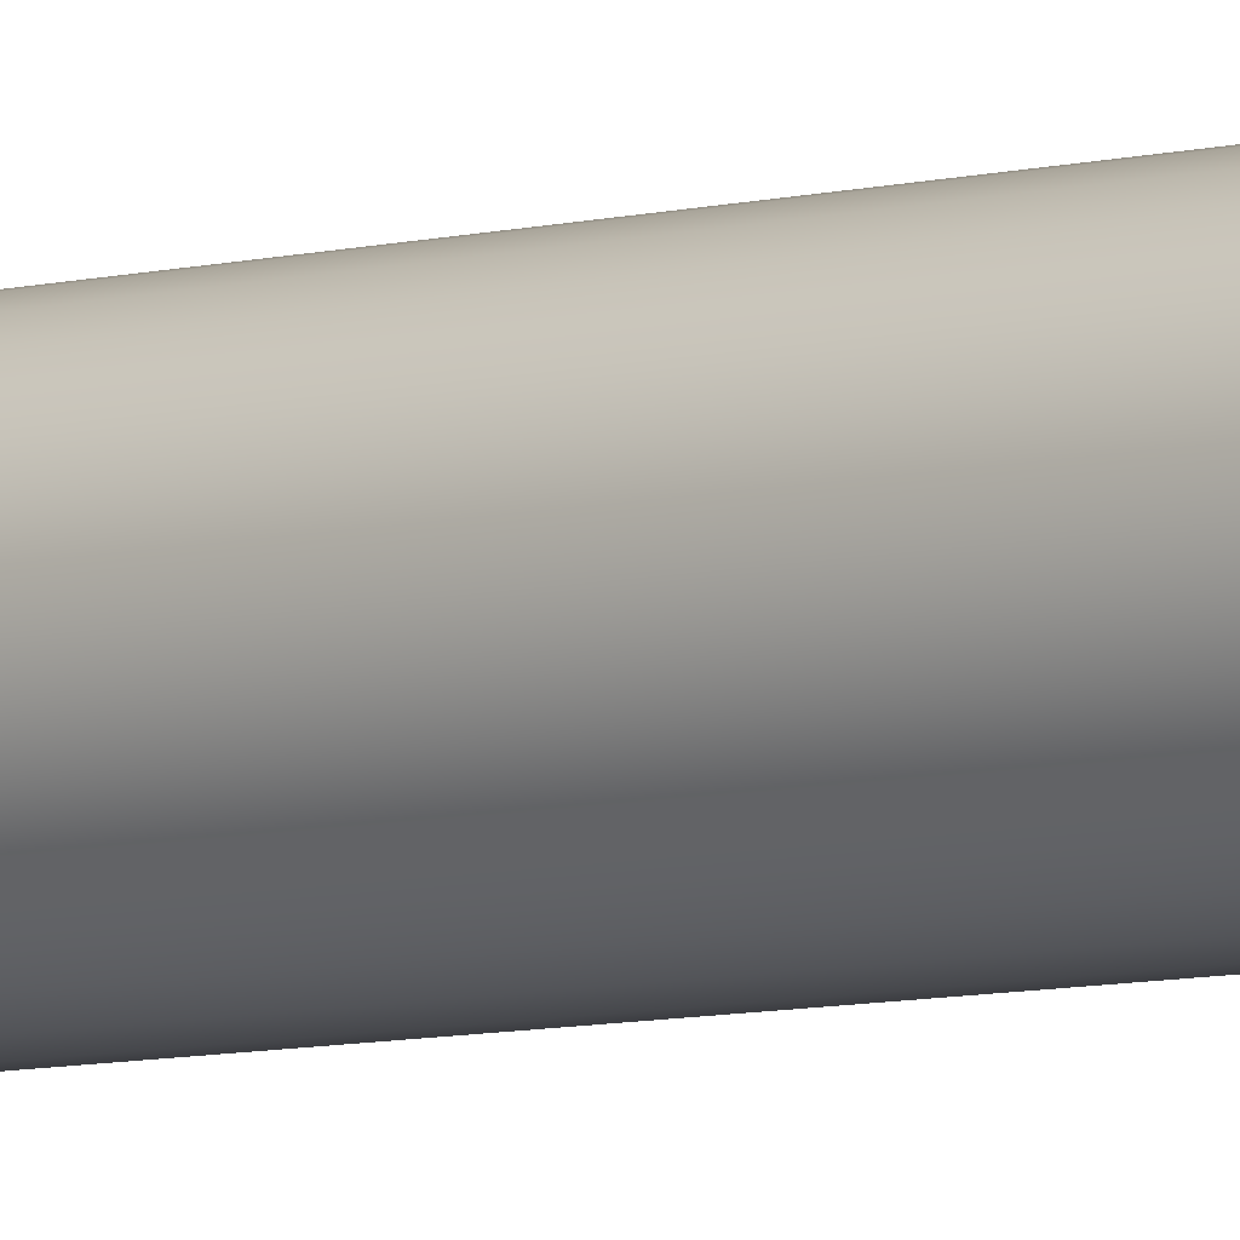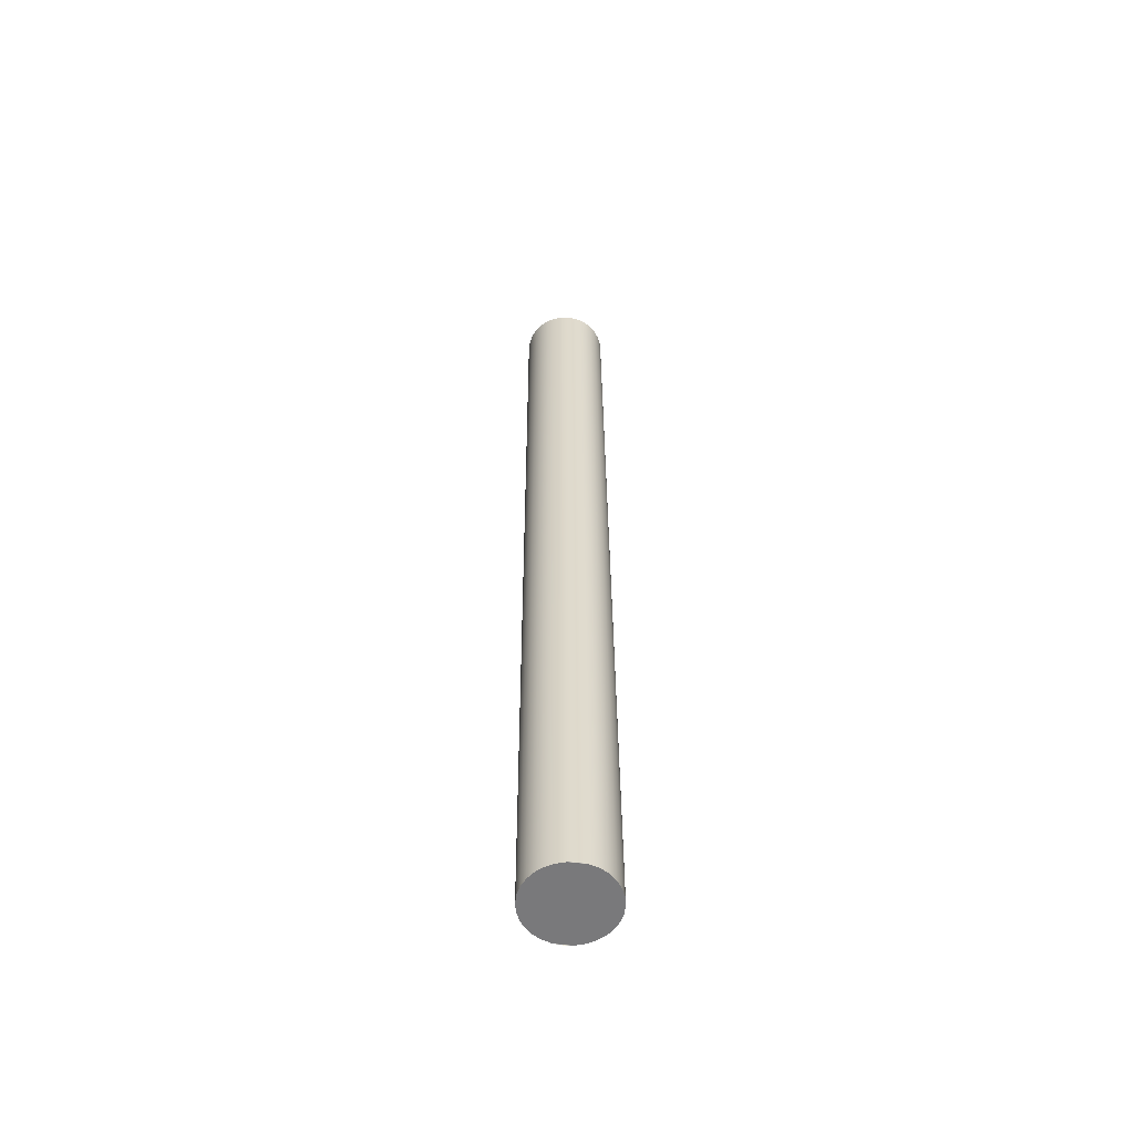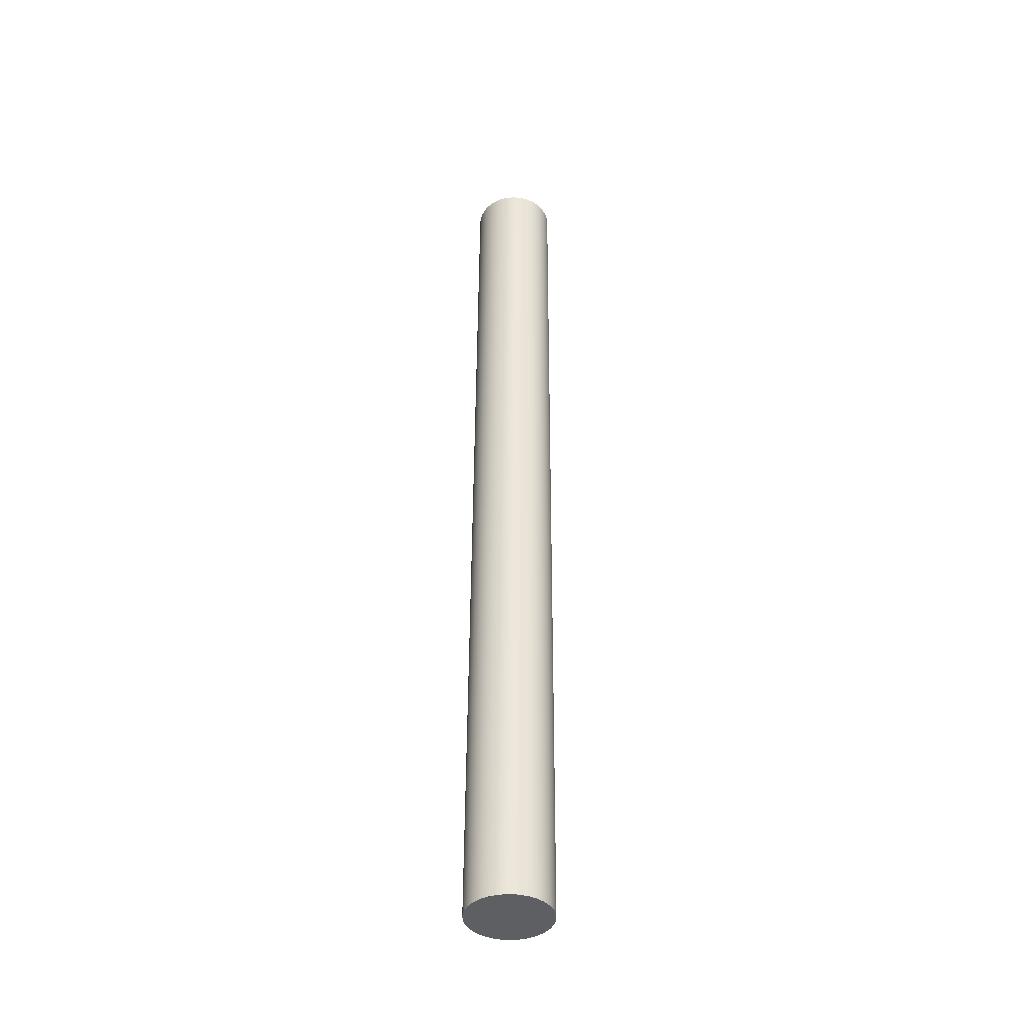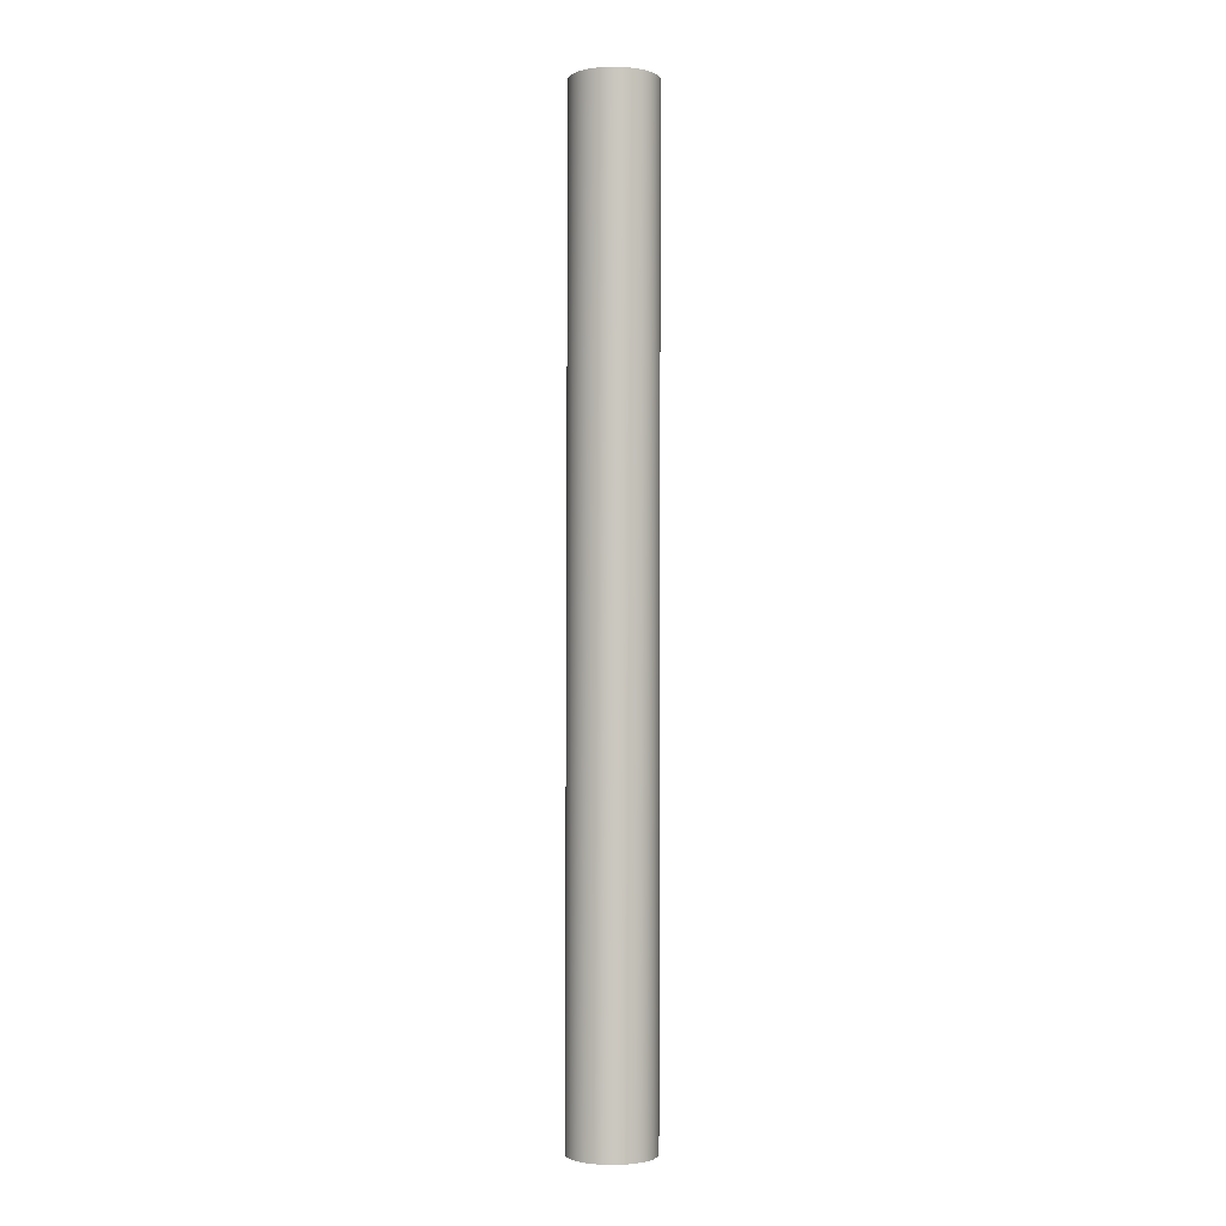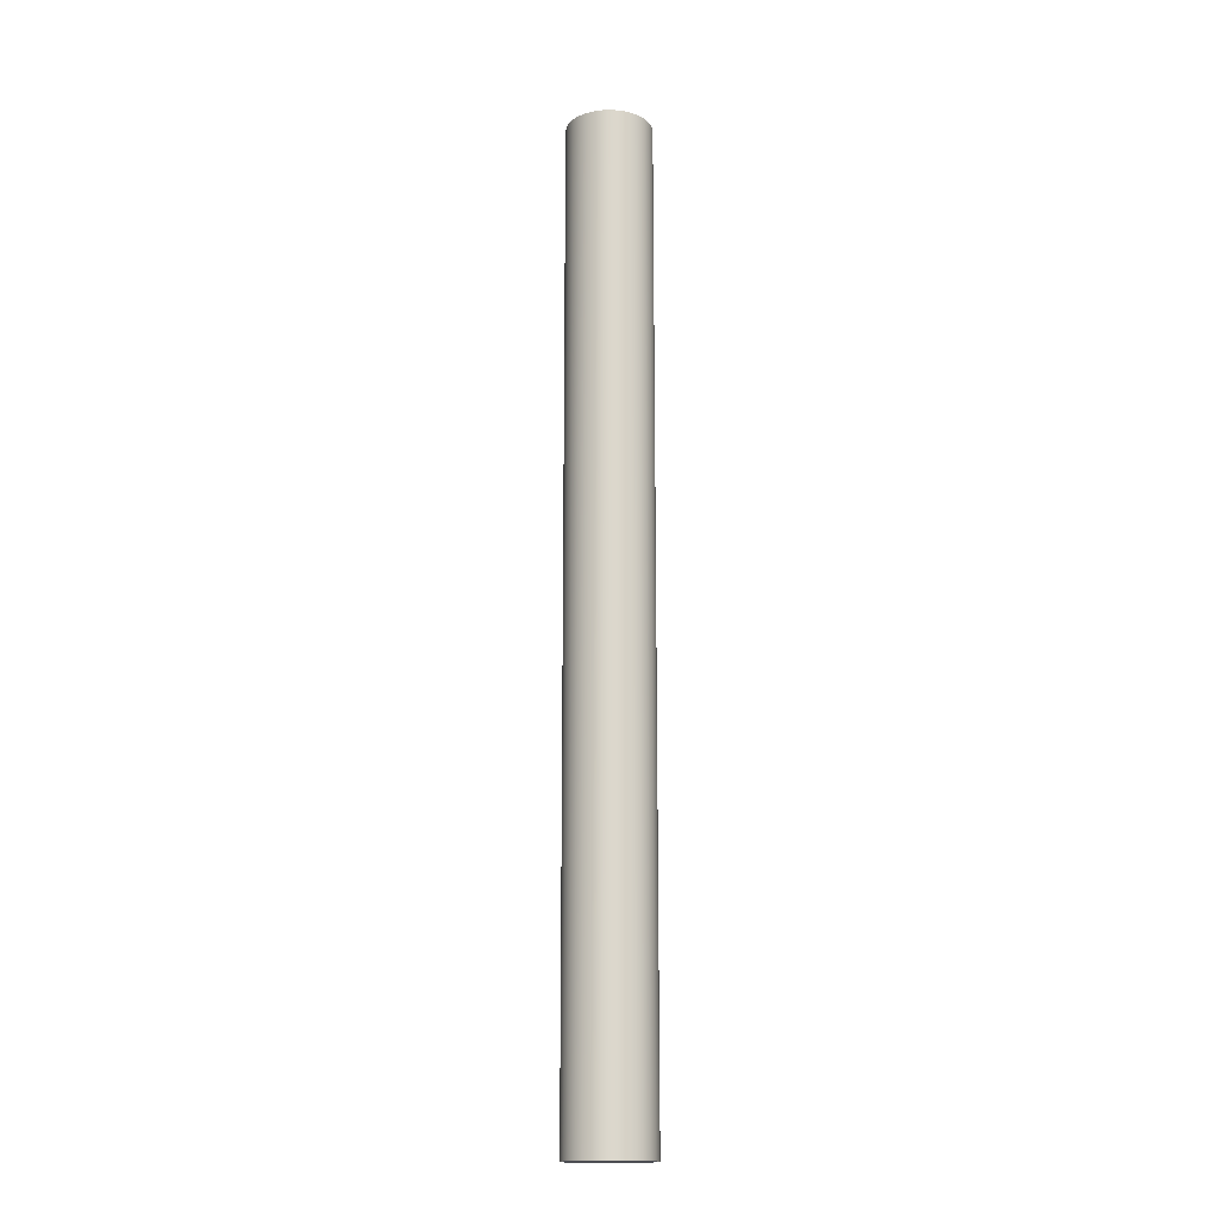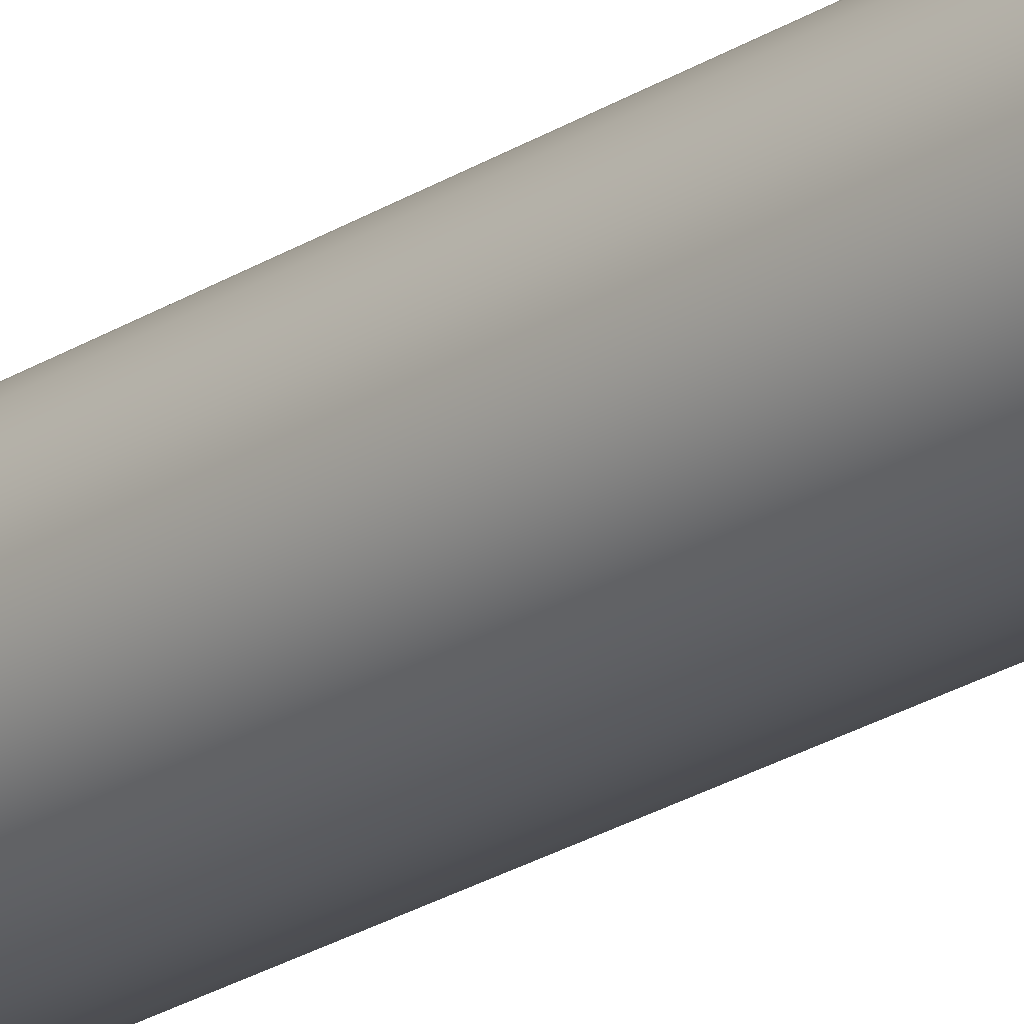
<metadata>
{"format":"obj","ext":"obj","renderer":"f3d","projection":"perspective","resolution":1024,"background":"white","views":[{"elev":-6.5,"azim":131.1,"up":"+Y"},{"elev":-57.9,"azim":178.2,"up":"+Z"},{"elev":-41.5,"azim":31.1,"up":"+Z"},{"elev":-1.4,"azim":-66.7,"up":"+Z"},{"elev":-16.8,"azim":97.3,"up":"+Z"},{"elev":-24.3,"azim":136.6,"up":"+Y"}]}
</metadata>
<code>
o Barrel
v -0.007271 0.031 -0.72
v -0.01371 0.02963 -0.7199
v -0.000685 0.031 -0.72
v 0.005756 0.02963 -0.72
v -0.01973 0.02695 -0.7199
v 0.01177 0.02695 -0.7201
v -0.02506 0.02308 -0.7199
v 0.0171 0.02308 -0.7201
v -0.02946 0.01818 -0.7198
v 0.02151 0.01818 -0.7201
v -0.03275 0.01248 -0.7198
v 0.0248 0.01248 -0.7201
v -0.03479 0.006219 -0.7198
v 0.02683 0.006219 -0.7202
v -0.03548 -0.00033 -0.7198
v 0.02752 -0.00033 -0.7202
v -0.03479 -0.006879 -0.7198
v 0.02683 -0.006879 -0.7202
v -0.03275 -0.01314 -0.7198
v 0.0248 -0.01314 -0.7201
v -0.02946 -0.01885 -0.7198
v 0.02151 -0.01885 -0.7201
v -0.02506 -0.02374 -0.7199
v 0.0171 -0.02374 -0.7201
v -0.01973 -0.02761 -0.7199
v 0.01177 -0.02761 -0.7201
v -0.01371 -0.03029 -0.7199
v 0.005756 -0.03029 -0.72
v -0.007271 -0.03166 -0.72
v -0.000685 -0.03166 -0.72
v -0.03081 -0.006879 0.00017
v -0.02878 -0.01314 0.000159
v -0.02548 -0.01885 0.000141
v -0.02108 -0.02374 0.000116
v -0.01575 -0.02761 8.7e-05
v -0.009734 -0.03029 5.4e-05
v -0.003293 -0.03166 1.8e-05
v 0.003293 -0.03166 -1.8e-05
v 0.009734 -0.03029 -5.4e-05
v 0.01575 -0.02761 -8.7e-05
v 0.02108 -0.02374 -0.000116
v 0.02548 -0.01885 -0.000141
v 0.02878 -0.01314 -0.000159
v 0.03081 -0.006879 -0.00017
v 0.0315 -0.00033 -0.000174
v 0.03081 0.006219 -0.00017
v 0.02878 0.01248 -0.000159
v 0.02548 0.01818 -0.000141
v 0.02108 0.02308 -0.000116
v 0.01575 0.02695 -8.7e-05
v 0.009734 0.02963 -5.4e-05
v 0.003293 0.031 -1.8e-05
v -0.003293 0.031 1.8e-05
v -0.009734 0.02963 5.4e-05
v -0.01575 0.02695 8.7e-05
v -0.02108 0.02308 0.000116
v -0.02548 0.01818 0.000141
v -0.02878 0.01248 0.000159
v -0.03081 0.006219 0.00017
v -0.0315 -0.00033 0.000174
f 53 1 54
f 54 1 2
f 54 2 55
f 55 2 5
f 55 5 56
f 56 5 7
f 56 7 57
f 57 7 9
f 57 9 58
f 58 9 11
f 58 11 59
f 59 11 13
f 59 13 60
f 60 13 15
f 60 15 31
f 31 15 17
f 31 17 32
f 32 17 19
f 32 19 33
f 33 19 21
f 33 21 34
f 34 21 23
f 34 23 35
f 35 23 25
f 35 25 36
f 36 25 27
f 36 27 37
f 37 27 29
f 37 29 38
f 38 29 30
f 38 30 39
f 39 30 28
f 39 28 40
f 40 28 26
f 40 26 41
f 41 26 24
f 41 24 42
f 42 24 22
f 42 22 43
f 43 22 20
f 43 20 44
f 44 20 18
f 44 18 45
f 45 18 16
f 45 16 46
f 46 16 14
f 46 14 47
f 47 14 12
f 52 3 53
f 53 3 1
f 51 4 52
f 52 4 3
f 50 6 51
f 51 6 4
f 49 8 50
f 50 8 6
f 48 10 49
f 49 10 8
f 47 12 48
f 48 12 10
f 1 3 2
f 2 3 4
f 2 4 5
f 5 4 6
f 5 6 7
f 7 6 8
f 7 8 9
f 9 8 10
f 9 10 11
f 11 10 12
f 11 12 13
f 13 12 14
f 13 14 15
f 15 14 16
f 15 16 17
f 17 16 18
f 17 18 19
f 19 18 20
f 19 20 21
f 21 20 22
f 21 22 23
f 23 22 24
f 23 24 25
f 25 24 26
f 25 26 27
f 27 26 28
f 27 28 29
f 29 28 30

</code>
